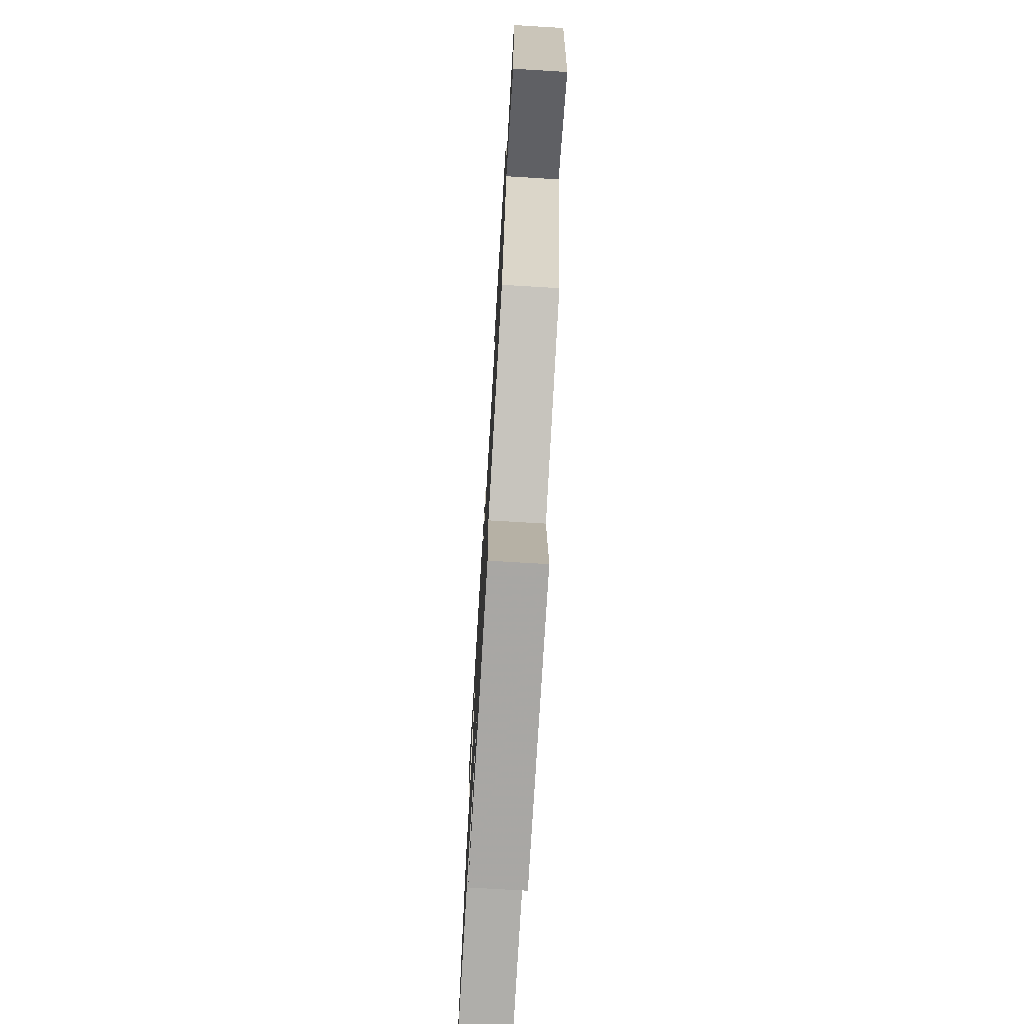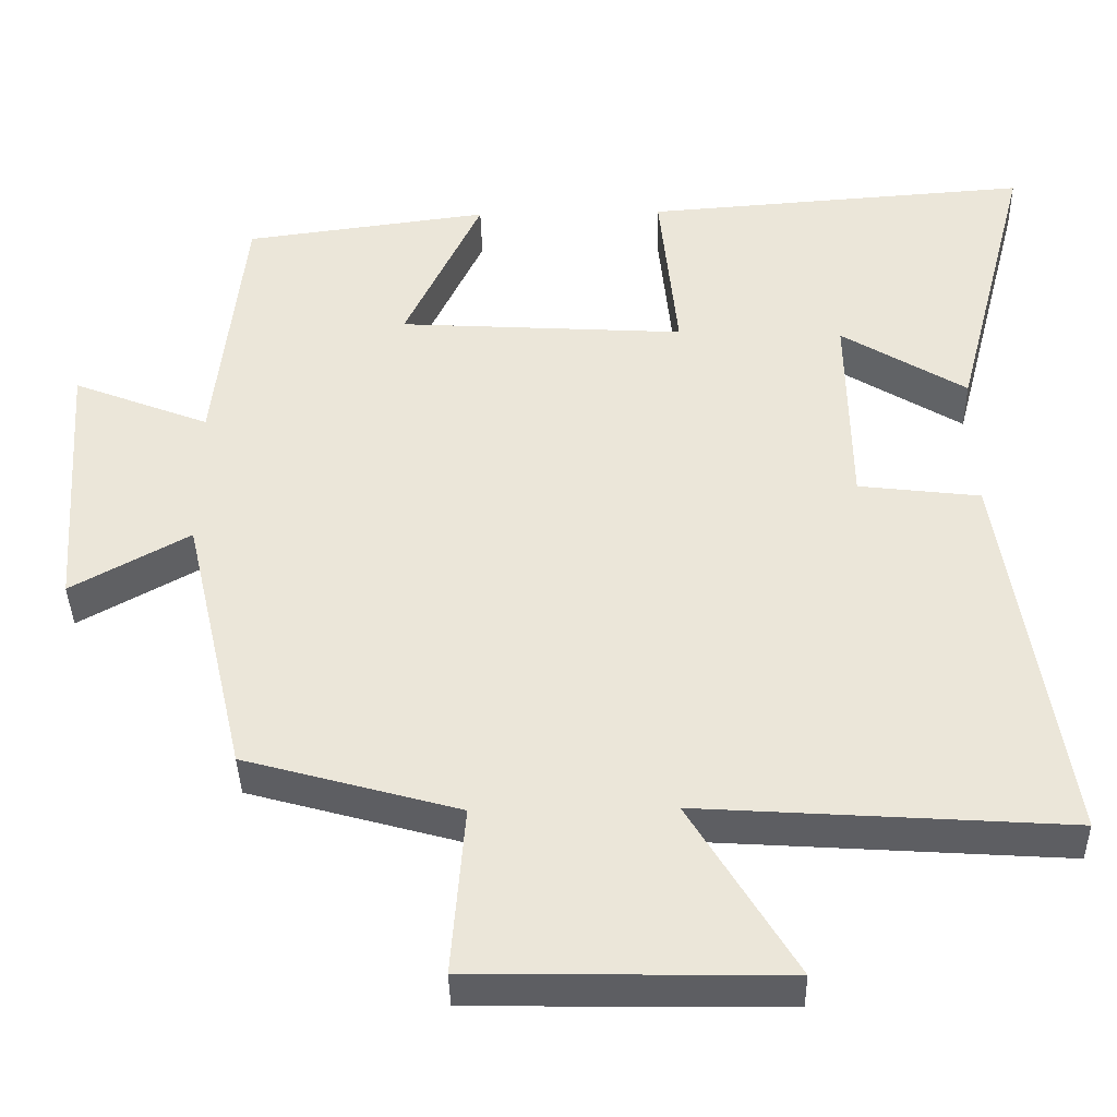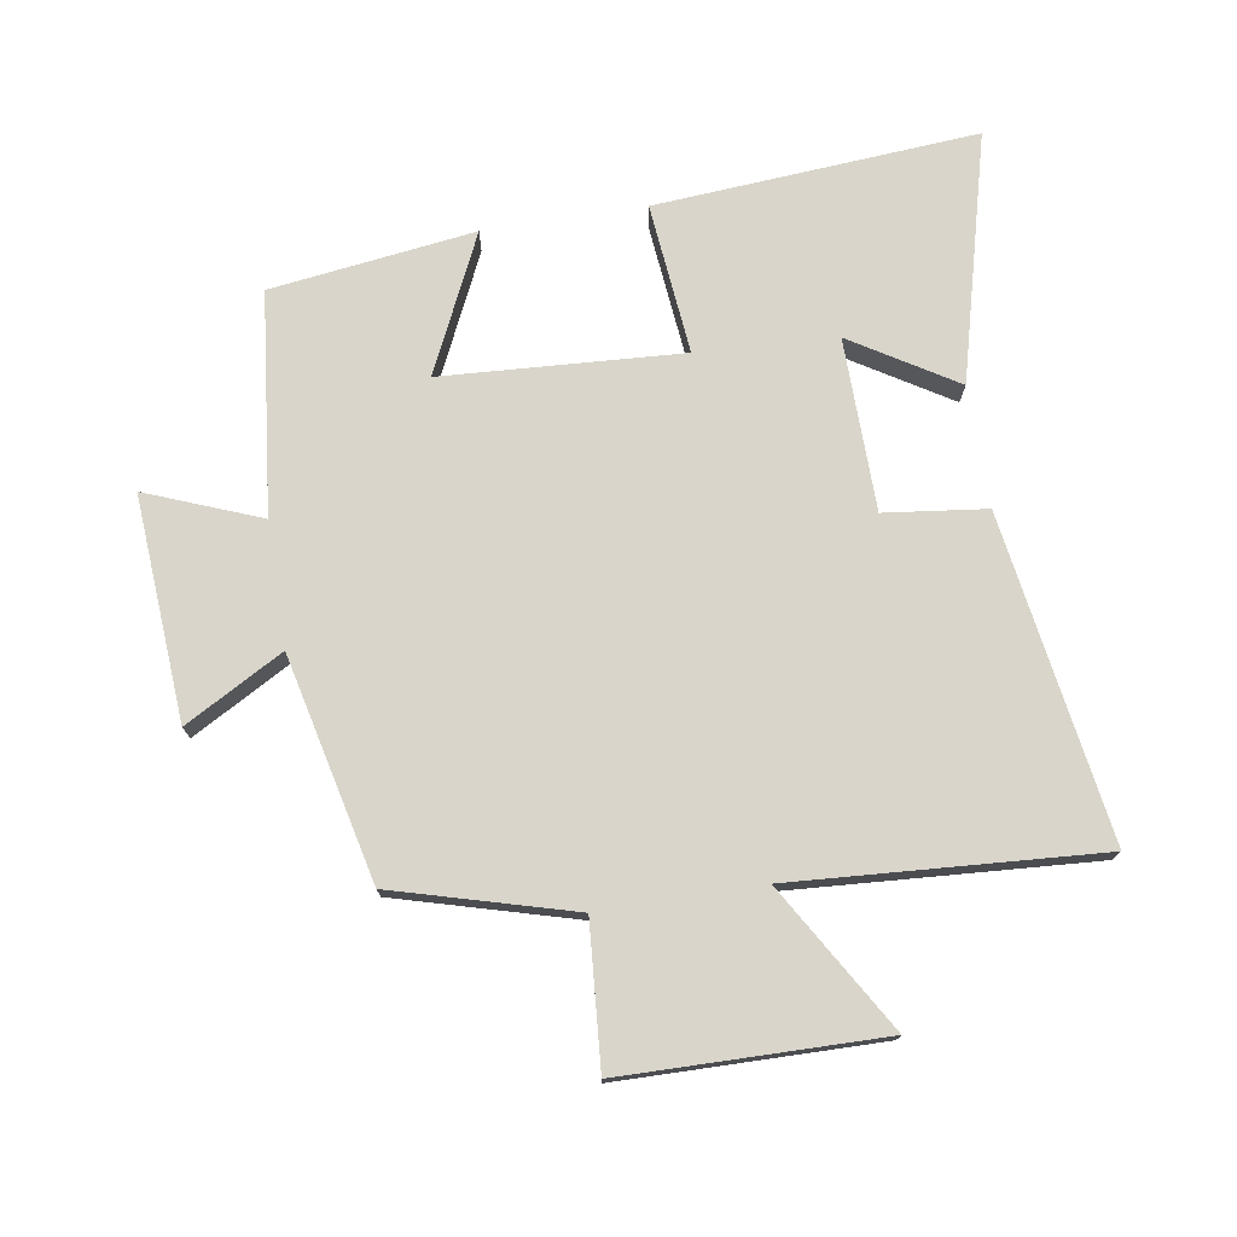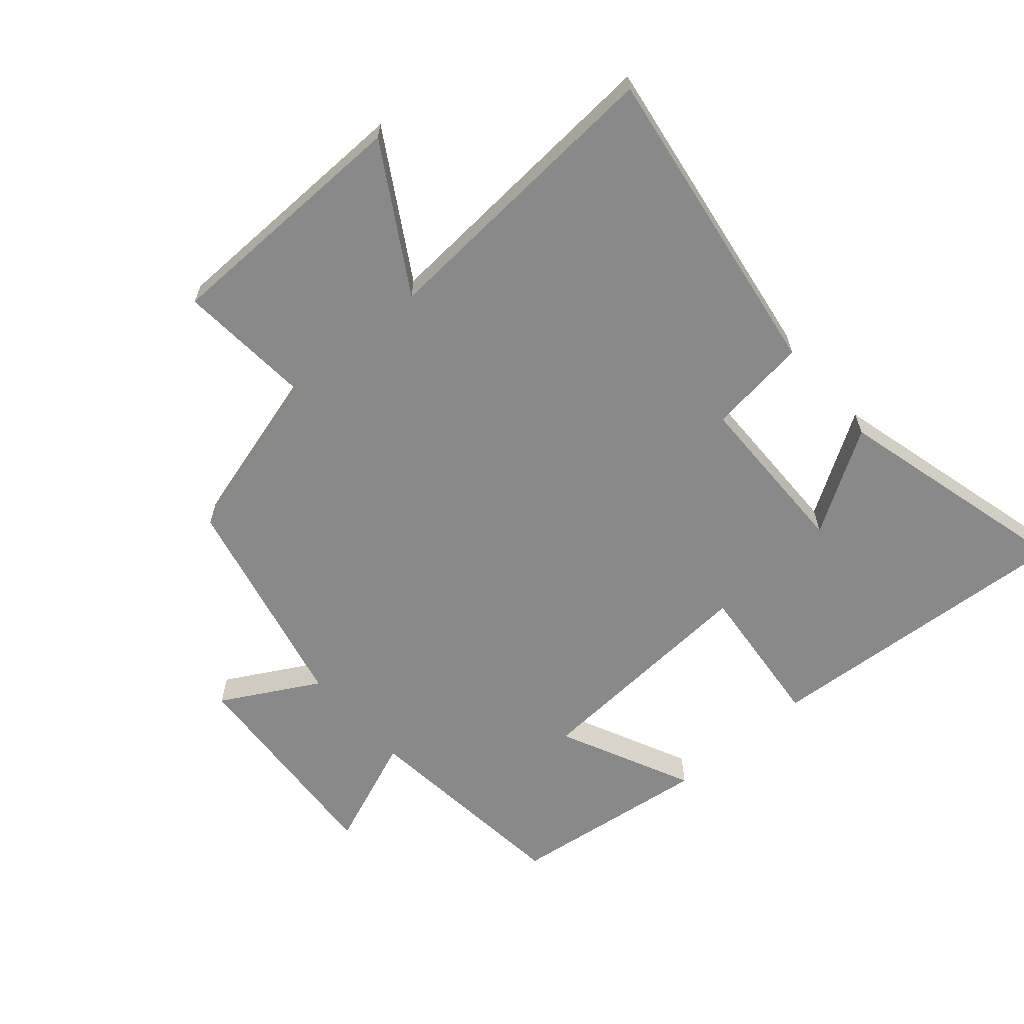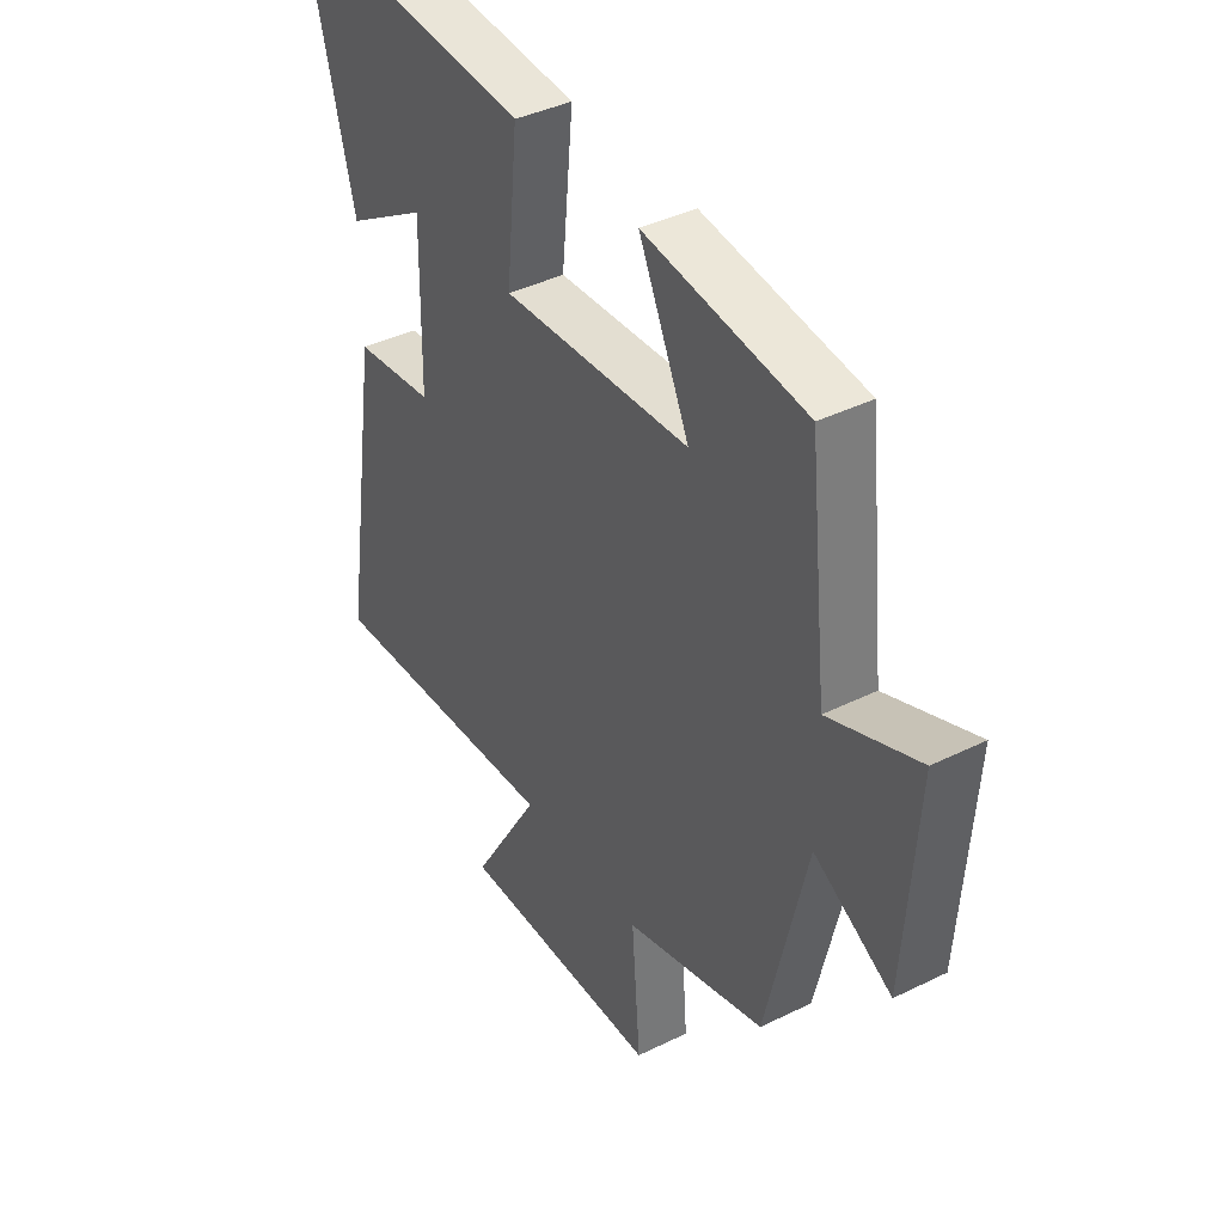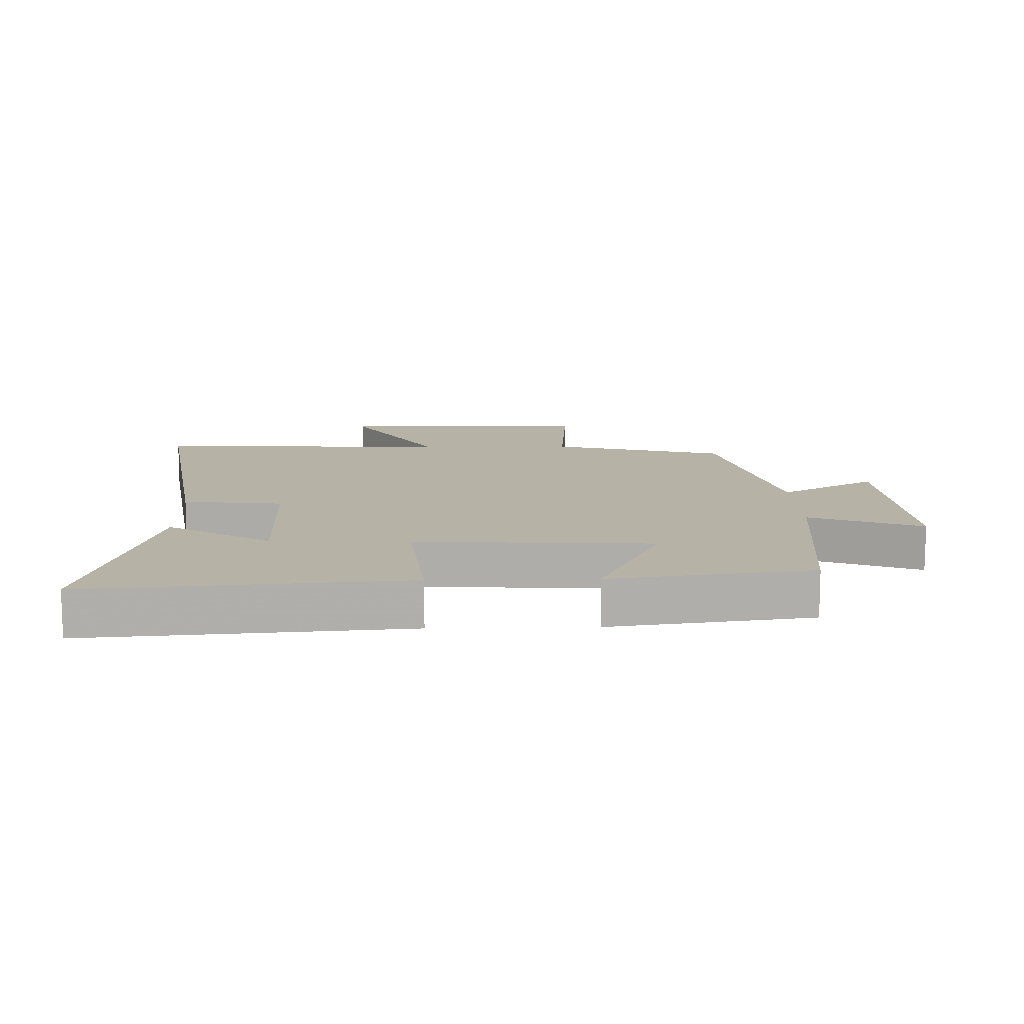
<metadata>
{"format":"obj","ext":"obj","renderer":"f3d","projection":"perspective","resolution":1024,"background":"white","views":[{"elev":-73.8,"azim":86.6,"up":"+Z"},{"elev":-39.3,"azim":-178.8,"up":"+Z"},{"elev":74.7,"azim":170.9,"up":"+Y"},{"elev":-63.1,"azim":-139.0,"up":"+Y"},{"elev":39.9,"azim":58.6,"up":"+Z"},{"elev":12.5,"azim":-1.6,"up":"+Y"}]}
</metadata>
<code>
v -0.599 0.07 0.537
v -0.101 0.07 0.5
v -0.124 0.07 0.267
v 0.246 0.07 0.289
v 0.147 0.07 0.5
v 0.463 0.07 0.458
v 0.5 0.07 0.116
v 0.676 0.07 0.185
v 0.652 0.07 -0.161
v 0.5 0.07 -0.076
v 0.42 0.07 -0.423
v 0.144 0.07 -0.5
v 0.161 0.07 -0.719
v -0.239 0.07 -0.725
v -0.104 0.07 -0.5
v -0.577 0.07 -0.531
v -0.5 0.07 -0.029
v -0.343 0.07 -0.01
v -0.339 0.07 0.256
v -0.5 0.07 0.157
v -0.599 0 0.537
v -0.101 0 0.5
v -0.124 0 0.267
v 0.246 0 0.289
v 0.147 0 0.5
v 0.463 0 0.458
v 0.5 0 0.116
v 0.676 0 0.185
v 0.652 0 -0.161
v 0.5 0 -0.076
v 0.42 0 -0.423
v 0.144 0 -0.5
v 0.161 0 -0.719
v -0.239 0 -0.725
v -0.104 0 -0.5
v -0.577 0 -0.531
v -0.5 0 -0.029
v -0.343 0 -0.01
v -0.339 0 0.256
v -0.5 0 0.157
f 19 20 1 2
f 18 19 2 3
f 15 16 17 18
f 15 18 3 4
f 12 13 14 15
f 12 15 4
f 11 12 4
f 10 11 4
f 7 8 9 10
f 6 7 10
f 5 6 10
f 4 5 10
f 22 21 40 39
f 23 22 39 38
f 38 37 36 35
f 24 23 38 35
f 35 34 33 32
f 24 35 32
f 24 32 31
f 24 31 30
f 30 29 28 27
f 30 27 26
f 30 26 25
f 30 25 24
f 1 21 22 2
f 2 22 23 3
f 3 23 24 4
f 4 24 25 5
f 5 25 26 6
f 6 26 27 7
f 7 27 28 8
f 8 28 29 9
f 9 29 30 10
f 10 30 31 11
f 11 31 32 12
f 12 32 33 13
f 13 33 34 14
f 14 34 35 15
f 15 35 36 16
f 16 36 37 17
f 17 37 38 18
f 18 38 39 19
f 19 39 40 20
f 20 40 21 1

</code>
